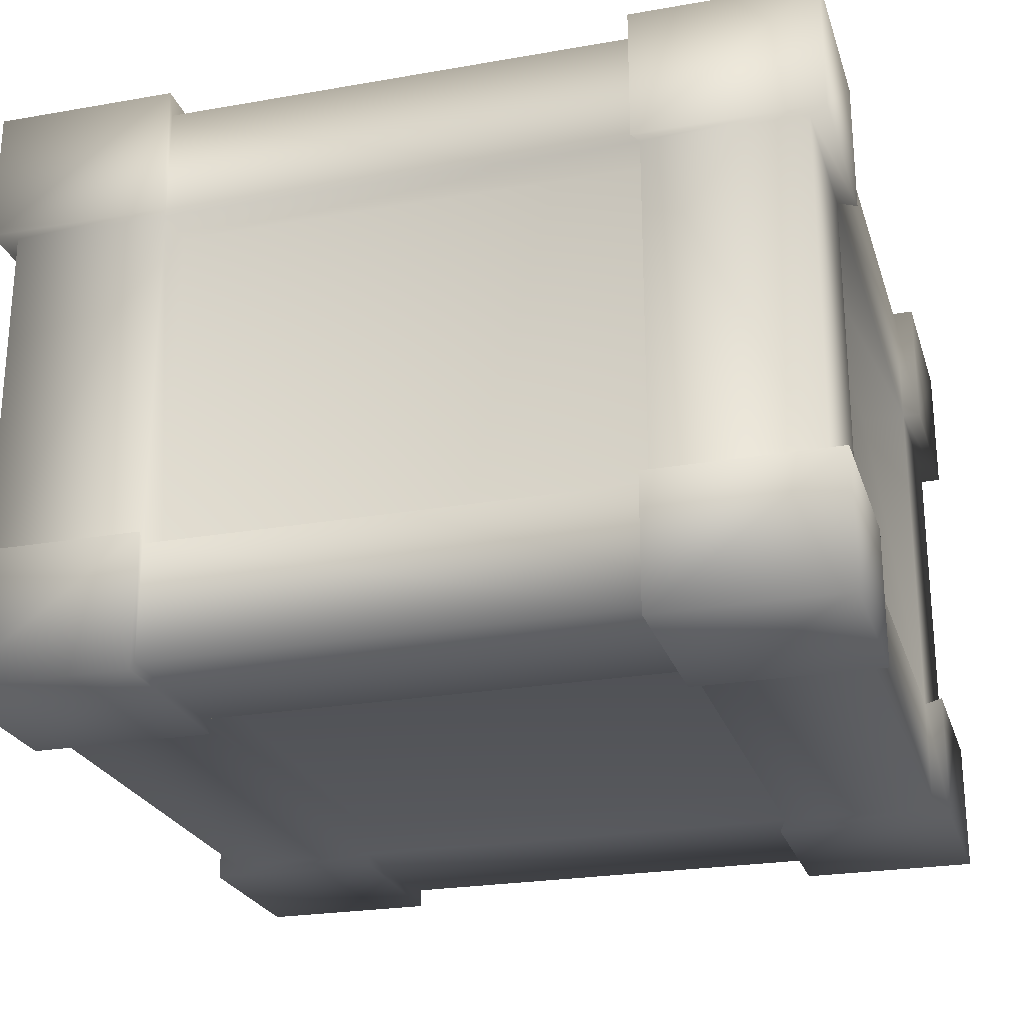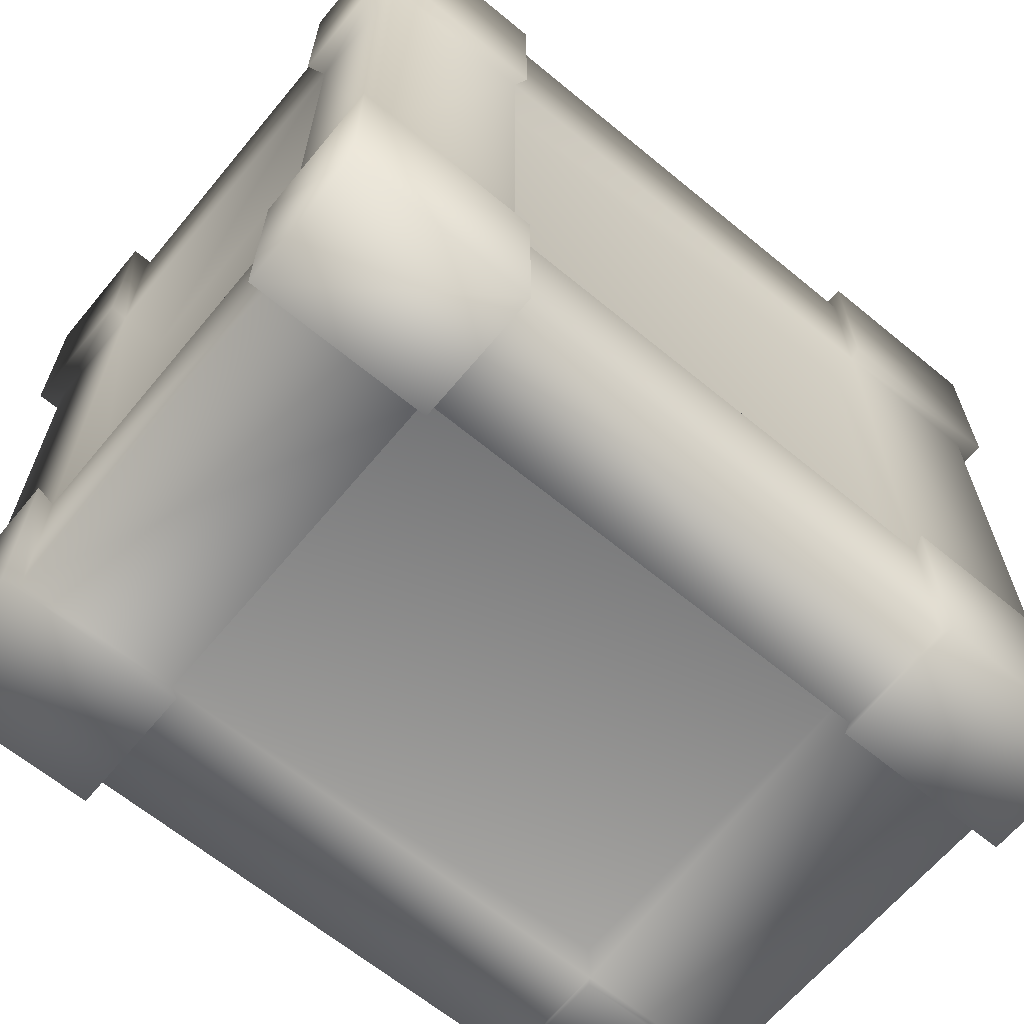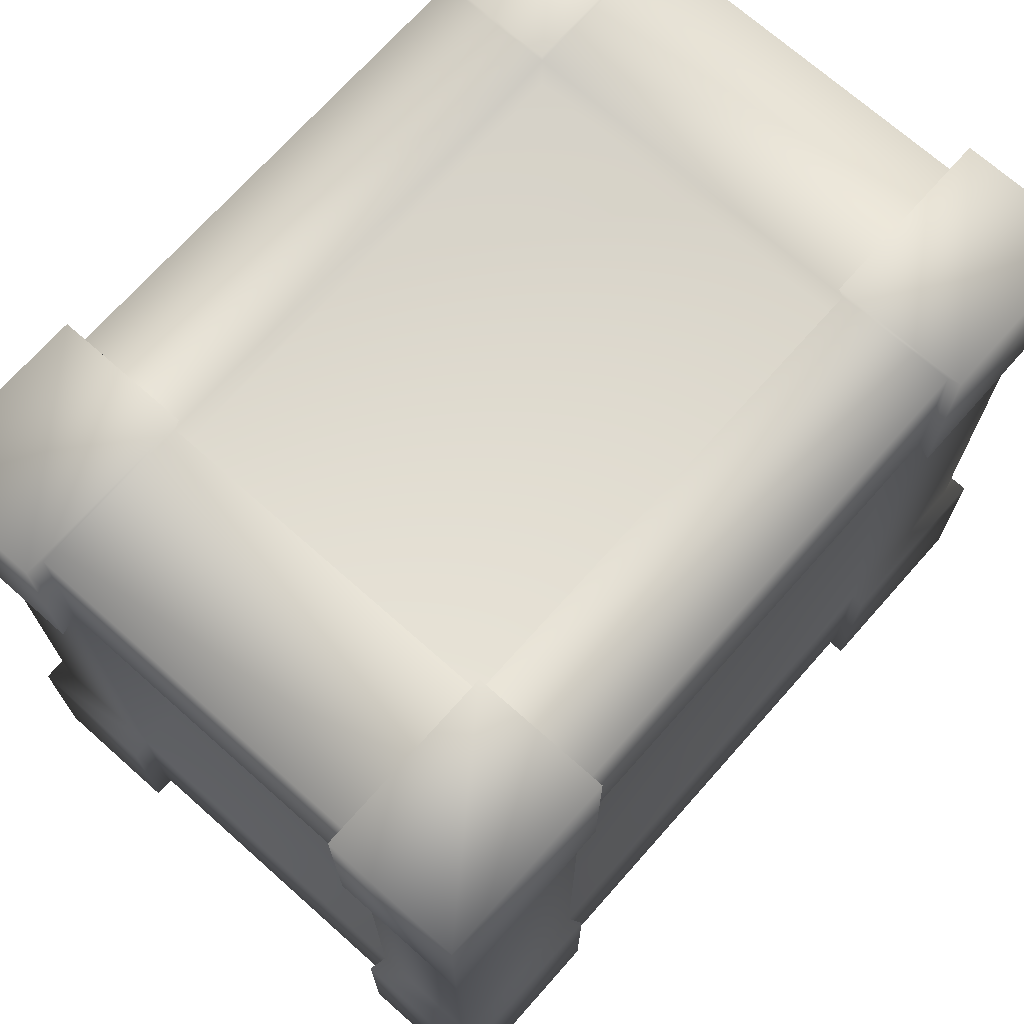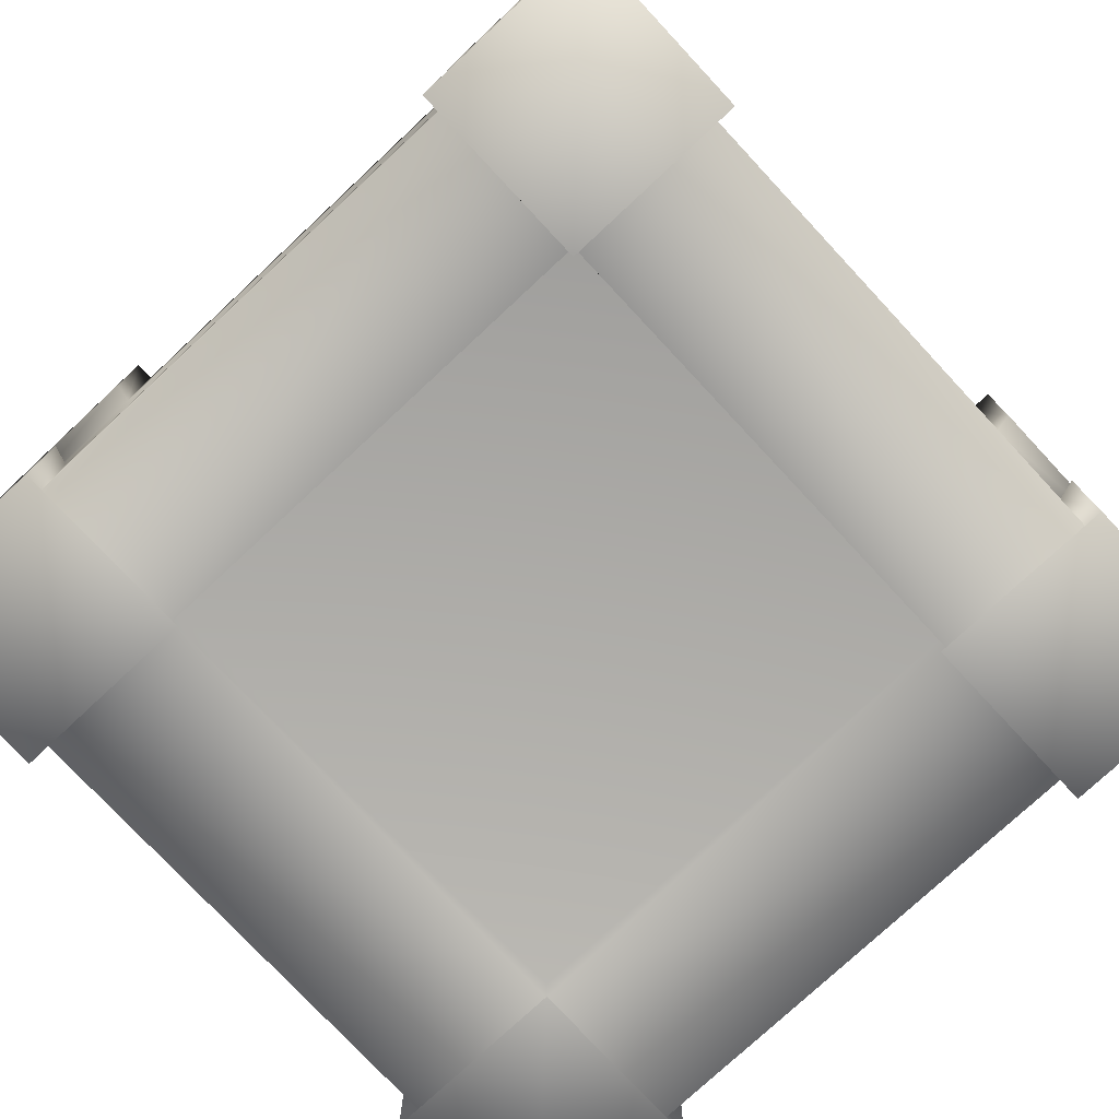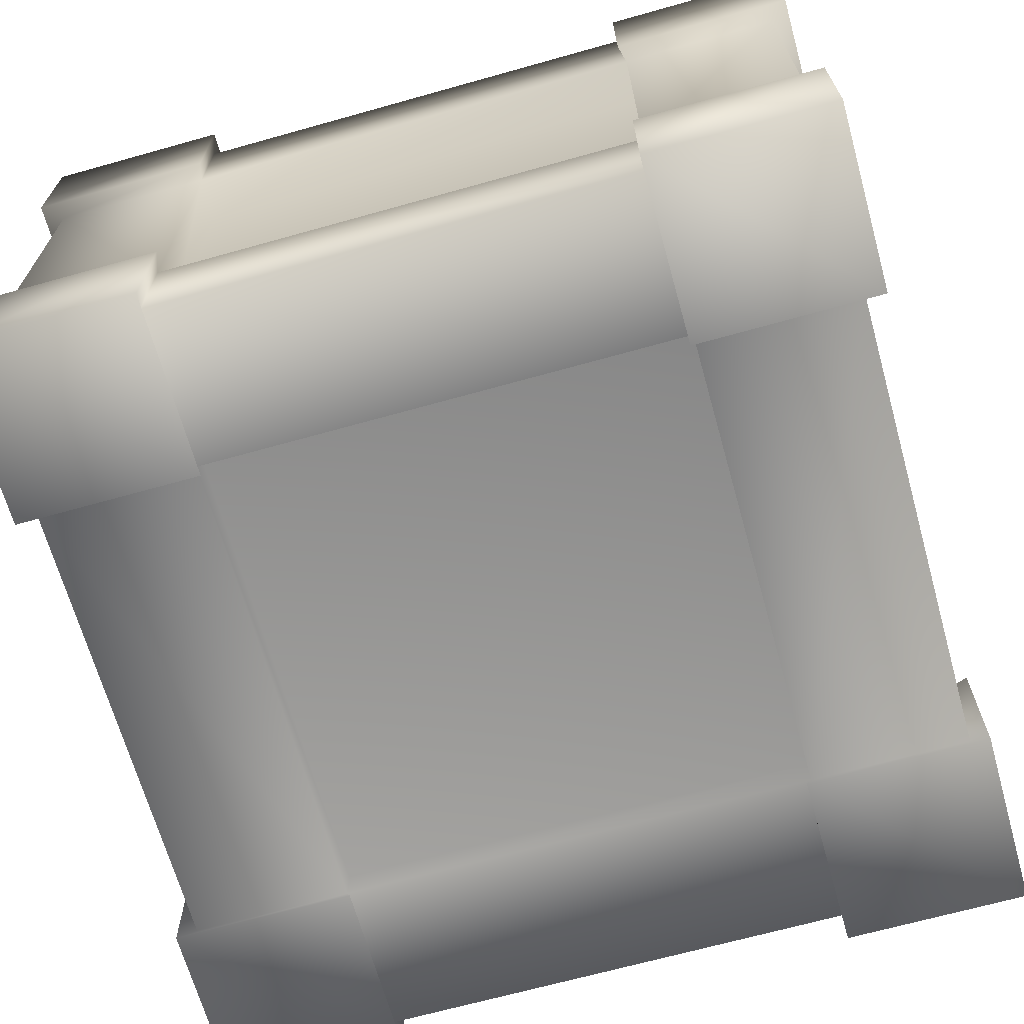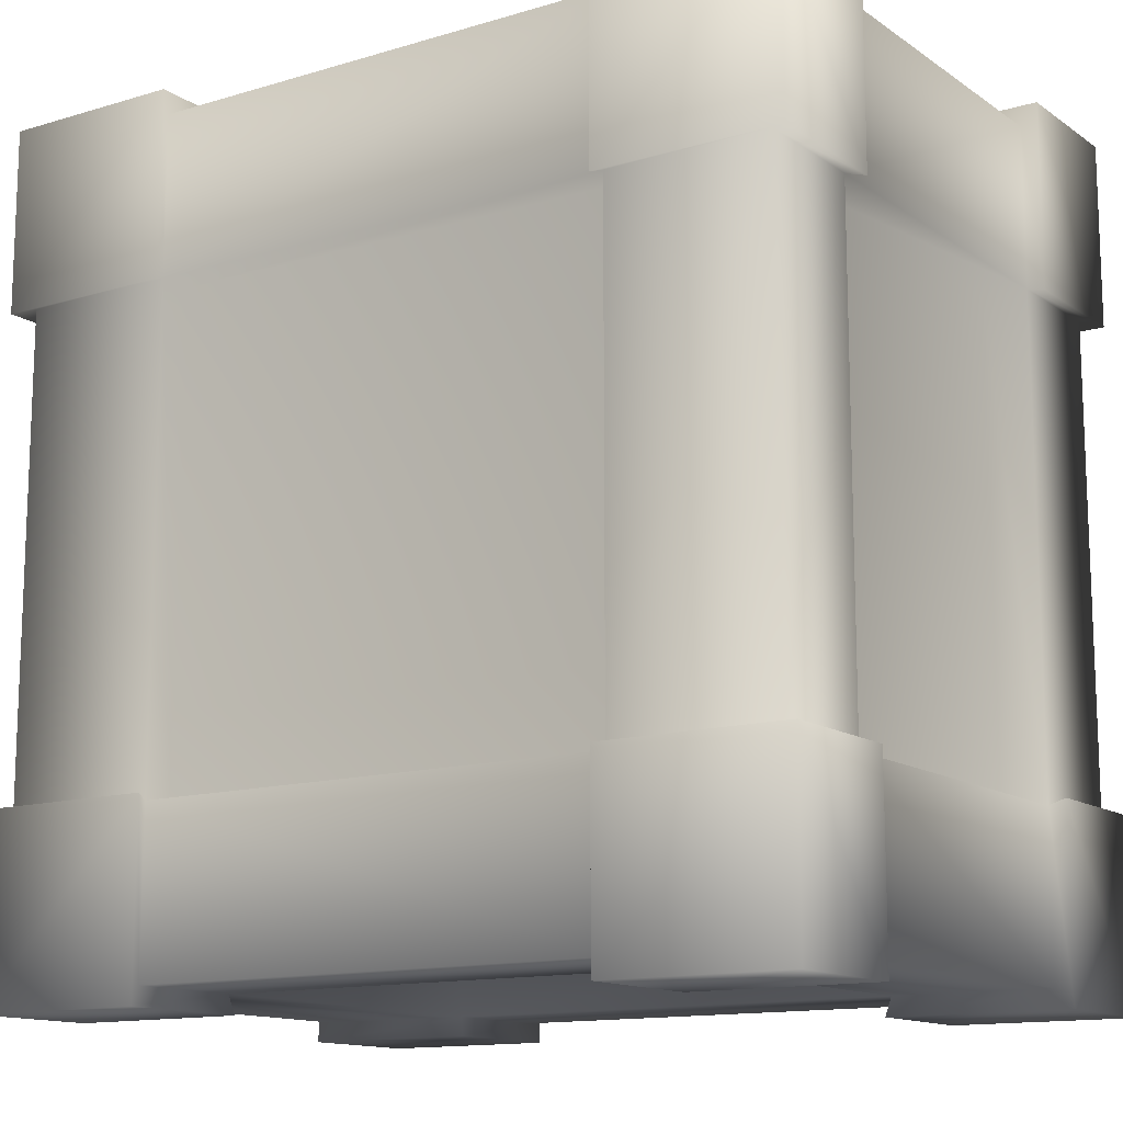
<metadata>
{"format":"obj","ext":"obj","renderer":"f3d","projection":"perspective","resolution":1024,"background":"white","views":[{"elev":-24.4,"azim":-163.9,"up":"+Y"},{"elev":-64.9,"azim":140.3,"up":"+Z"},{"elev":71.0,"azim":131.6,"up":"+Z"},{"elev":-77.0,"azim":43.0,"up":"+Y"},{"elev":-67.7,"azim":105.7,"up":"+Y"},{"elev":-13.3,"azim":34.1,"up":"+Z"}]}
</metadata>
<code>
g default
v -0.8172 -1 1.362
v 0.8172 -1 1.362
v -1.362 -0.6 1.362
v -0.8172 -0.6 1.362
v 0.8172 -0.6 1.362
v 1.362 -0.6 1.362
v -1.362 0.6 1.362
v -0.8172 0.6 1.362
v 0.8172 0.6 1.362
v 1.362 0.6 1.362
v -0.8172 1 1.362
v 0.8172 1 1.362
v -1.362 1 0.8172
v -0.8172 1 0.8172
v 0.8172 1 0.8172
v 1.362 1 0.8172
v -1.362 1 -0.8172
v -0.8172 1 -0.8172
v 0.8172 1 -0.8172
v 1.362 1 -0.8172
v -0.8172 1 -1.362
v 0.8172 1 -1.362
v -1.362 0.6 -1.362
v -0.8172 0.6 -1.362
v 0.8172 0.6 -1.362
v 1.362 0.6 -1.362
v -1.362 -0.6 -1.362
v -0.8172 -0.6 -1.362
v 0.8172 -0.6 -1.362
v 1.362 -0.6 -1.362
v -0.8172 -1 -1.362
v 0.8172 -1 -1.362
v -1.362 -1 -0.8172
v -0.8172 -1 -0.8172
v 0.8172 -1 -0.8172
v 1.362 -1 -0.8172
v -1.362 -1 0.8172
v -0.8172 -1 0.8172
v 0.8172 -1 0.8172
v 1.362 -1 0.8172
v 1.362 -0.6 -0.8172
v 1.362 -0.6 0.8172
v 1.362 0.6 -0.8172
v 1.362 0.6 0.8172
v -1.362 -0.6 -0.8172
v -1.362 -0.6 0.8172
v -1.362 0.6 -0.8172
v -1.362 0.6 0.8172
v -0.8172 -0.6 1.207
v -0.8172 0.6 1.207
v 0.8172 -0.6 1.207
v 0.8172 0.6 1.207
v 0.8172 0.9047 0.8172
v 0.8172 0.9047 -0.8172
v -0.8172 0.9047 -0.8172
v -0.8172 0.9047 0.8172
v -0.8172 0.6 -1.207
v -0.8172 -0.6 -1.207
v 0.8172 0.6 -1.207
v 0.8172 -0.6 -1.207
v 0.8172 -0.8861 -0.8172
v 0.8172 -0.8861 0.8172
v -0.8172 -0.8861 0.8172
v -0.8172 -0.8861 -0.8172
v 1.207 -0.6 0.8172
v 1.207 0.6 0.8172
v 1.207 -0.6 -0.8172
v 1.207 0.6 -0.8172
v -1.207 -0.6 -0.8172
v -1.207 0.6 -0.8172
v -1.207 -0.6 0.8172
v -1.207 0.6 0.8172
v -1.426 -1.047 1.426
v -0.8008 -1.047 1.426
v -0.8008 -0.5879 1.426
v -1.426 -0.5879 1.426
v -1.426 -1.047 0.8008
v -0.8008 -1.047 0.8008
v -1.426 -0.5879 0.8008
v 0.8008 -1.047 1.426
v 1.426 -1.047 1.426
v 1.426 -0.5879 1.426
v 0.8008 -0.5879 1.426
v 0.8008 -1.047 0.8008
v 1.426 -1.047 0.8008
v 1.426 -0.5879 0.8008
v -1.426 0.5879 1.426
v -0.8008 0.5879 1.426
v -0.8008 1.047 1.426
v -1.426 1.047 1.426
v -0.8008 1.047 0.8008
v -1.426 1.047 0.8008
v -1.426 0.5879 0.8008
v 0.8008 0.5879 1.426
v 1.426 0.5879 1.426
v 1.426 1.047 1.426
v 0.8008 1.047 1.426
v 1.426 1.047 0.8008
v 0.8008 1.047 0.8008
v 1.426 0.5879 0.8008
v -1.426 1.047 -0.8008
v -0.8008 1.047 -0.8008
v -0.8008 1.047 -1.426
v -1.426 1.047 -1.426
v -0.8008 0.5879 -1.426
v -1.426 0.5879 -1.426
v -1.426 0.5879 -0.8008
v 0.8008 1.047 -0.8008
v 1.426 1.047 -0.8008
v 1.426 1.047 -1.426
v 0.8008 1.047 -1.426
v 1.426 0.5879 -1.426
v 0.8008 0.5879 -1.426
v 1.426 0.5879 -0.8008
v -1.426 -0.5879 -1.426
v -0.8008 -0.5879 -1.426
v -0.8008 -1.047 -1.426
v -1.426 -1.047 -1.426
v -0.8008 -1.047 -0.8008
v -1.426 -1.047 -0.8008
v -1.426 -0.5879 -0.8008
v 0.8008 -0.5879 -1.426
v 1.426 -0.5879 -1.426
v 1.426 -1.047 -1.426
v 0.8008 -1.047 -1.426
v 1.426 -1.047 -0.8008
v 0.8008 -1.047 -0.8008
v 1.426 -0.5879 -0.8008
g caixa
f 73 74 75 76
f 4 1 2 5
f 80 81 82 83
f 4 8 7 3
f 50 49 51 52
f 10 9 5 6
f 87 88 89 90
f 11 8 9 12
f 94 95 96 97
f 90 89 91 92
f 14 11 12 15
f 97 96 98 99
f 14 18 17 13
f 53 54 55 56
f 20 19 15 16
f 101 102 103 104
f 21 18 19 22
f 108 109 110 111
f 104 103 105 106
f 24 21 22 25
f 111 110 112 113
f 24 28 27 23
f 58 57 59 60
f 30 29 25 26
f 115 116 117 118
f 31 28 29 32
f 122 123 124 125
f 118 117 119 120
f 34 31 32 35
f 125 124 126 127
f 34 38 37 33
f 61 62 63 64
f 40 39 35 36
f 77 78 74 73
f 2 1 38 39
f 84 85 81 80
f 126 124 123 128
f 42 40 36 41
f 81 85 86 82
f 41 30 26 43
f 66 65 67 68
f 10 6 42 44
f 114 112 110 109
f 20 16 44 43
f 95 100 98 96
f 118 120 121 115
f 45 33 37 46
f 77 73 76 79
f 45 47 23 27
f 70 69 71 72
f 3 7 48 46
f 106 107 101 104
f 13 17 47 48
f 93 87 90 92
f 8 4 49 50
f 4 5 51 49
f 5 9 52 51
f 9 8 50 52
f 15 19 54 53
f 19 18 55 54
f 18 14 56 55
f 14 15 53 56
f 28 24 57 58
f 24 25 59 57
f 25 29 60 59
f 29 28 58 60
f 35 39 62 61
f 39 38 63 62
f 38 34 64 63
f 34 35 61 64
f 44 42 65 66
f 42 41 67 65
f 41 43 68 67
f 43 44 66 68
f 47 45 69 70
f 45 46 71 69
f 46 48 72 71
f 48 47 70 72
f 1 4 75 74
f 4 3 76 75
f 37 38 78 77
f 38 1 74 78
f 3 46 79 76
f 46 37 77 79
f 6 5 83 82
f 5 2 80 83
f 39 40 85 84
f 2 39 84 80
f 40 42 86 85
f 42 6 82 86
f 7 8 88 87
f 8 11 89 88
f 11 14 91 89
f 14 13 92 91
f 48 7 87 93
f 13 48 93 92
f 9 10 95 94
f 12 9 94 97
f 16 15 99 98
f 15 12 97 99
f 10 44 100 95
f 44 16 98 100
f 17 18 102 101
f 18 21 103 102
f 21 24 105 103
f 24 23 106 105
f 23 47 107 106
f 47 17 101 107
f 19 20 109 108
f 22 19 108 111
f 26 25 113 112
f 25 22 111 113
f 43 26 112 114
f 20 43 114 109
f 27 28 116 115
f 28 31 117 116
f 31 34 119 117
f 34 33 120 119
f 33 45 121 120
f 45 27 115 121
f 29 30 123 122
f 32 29 122 125
f 36 35 127 126
f 35 32 125 127
f 30 41 128 123
f 41 36 126 128

</code>
